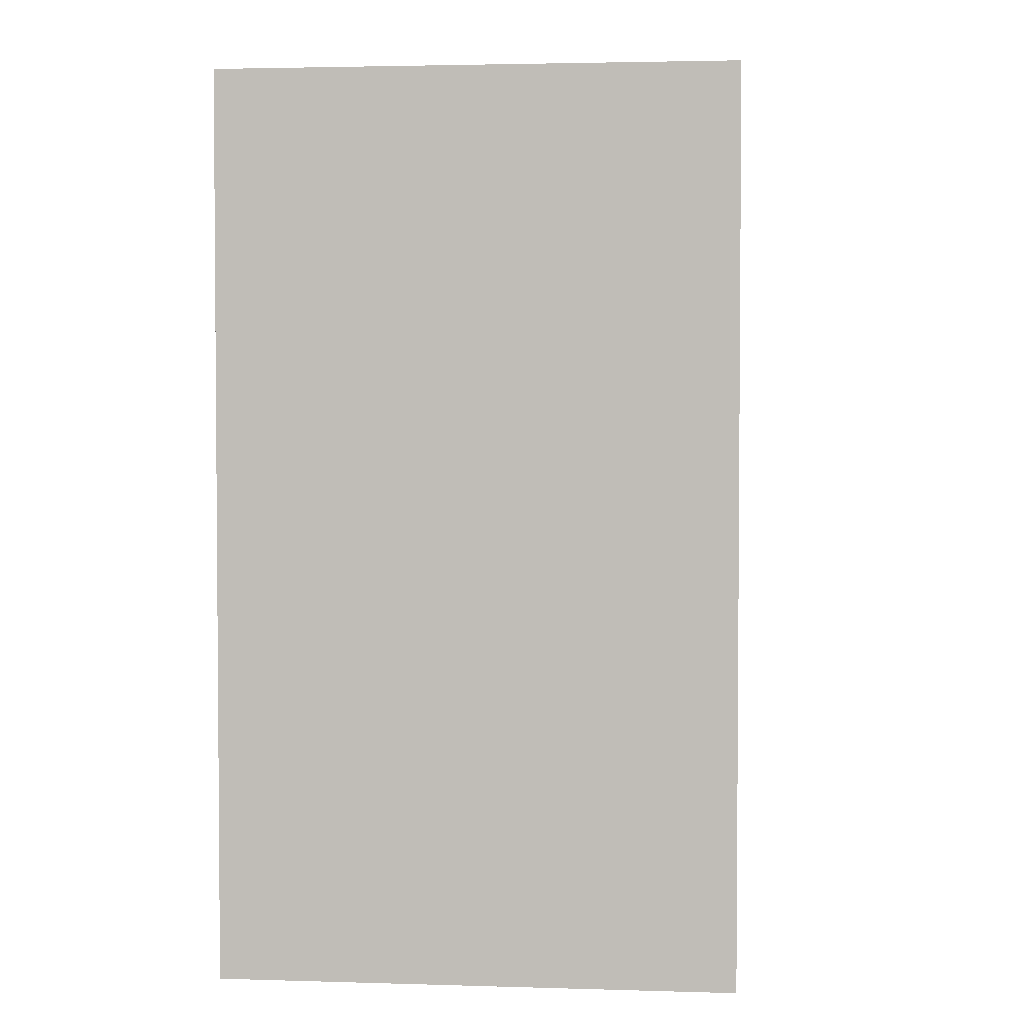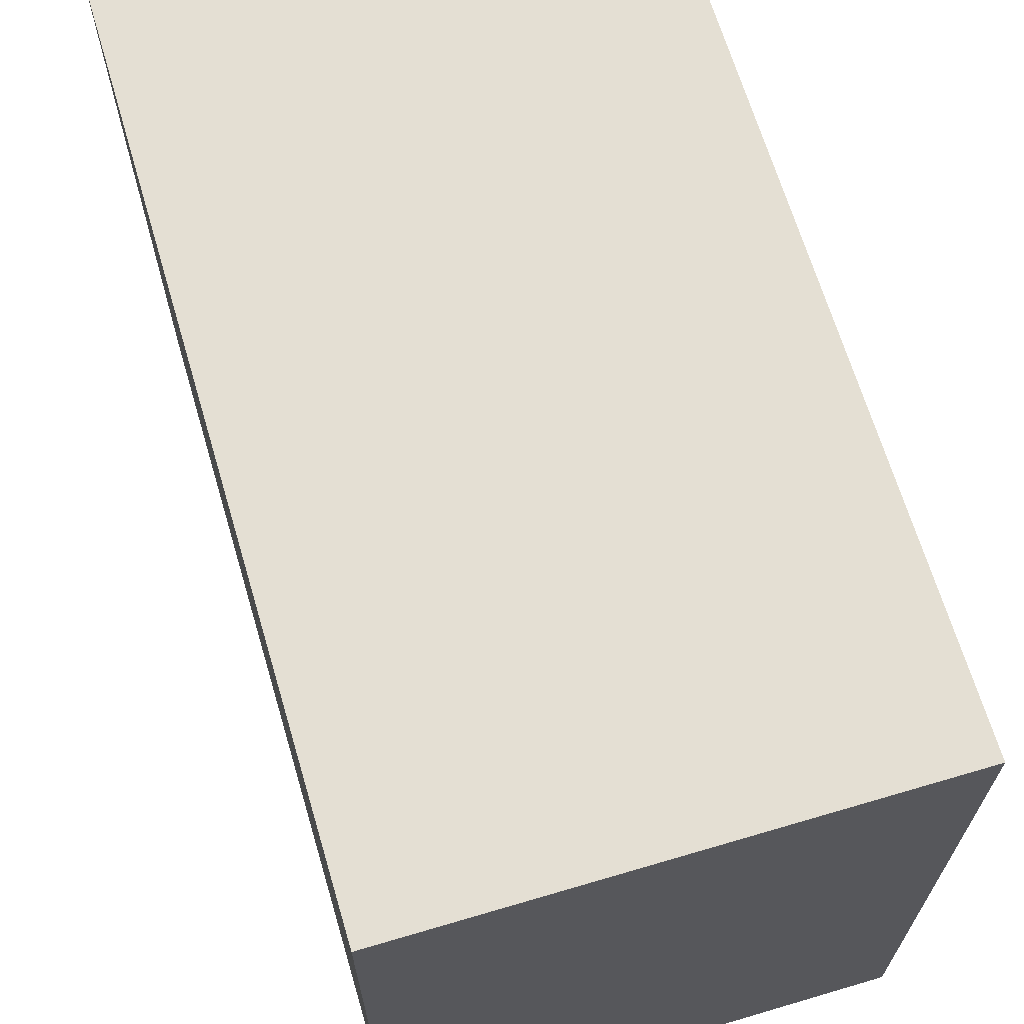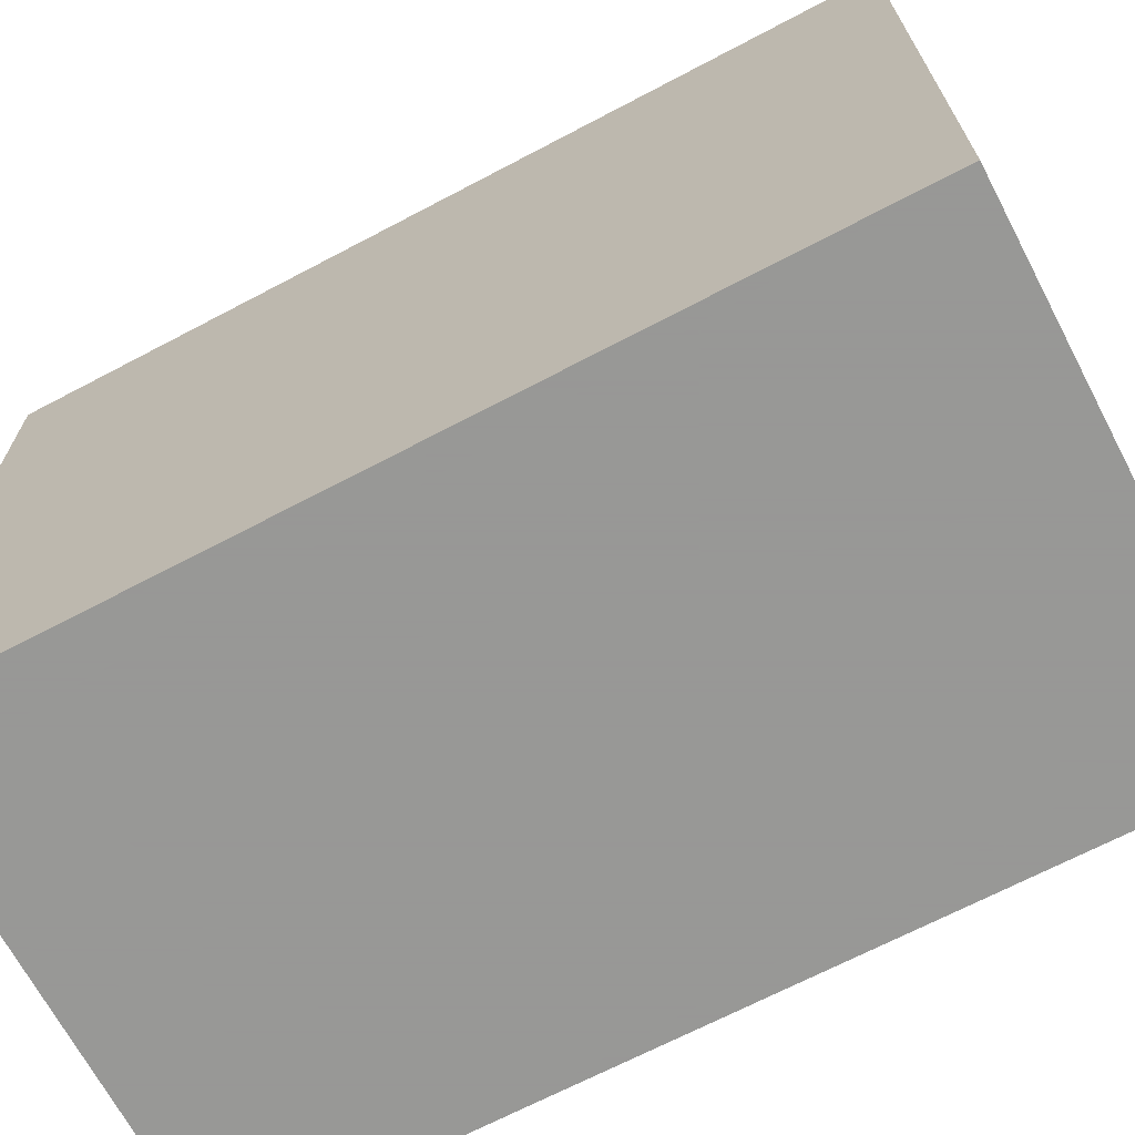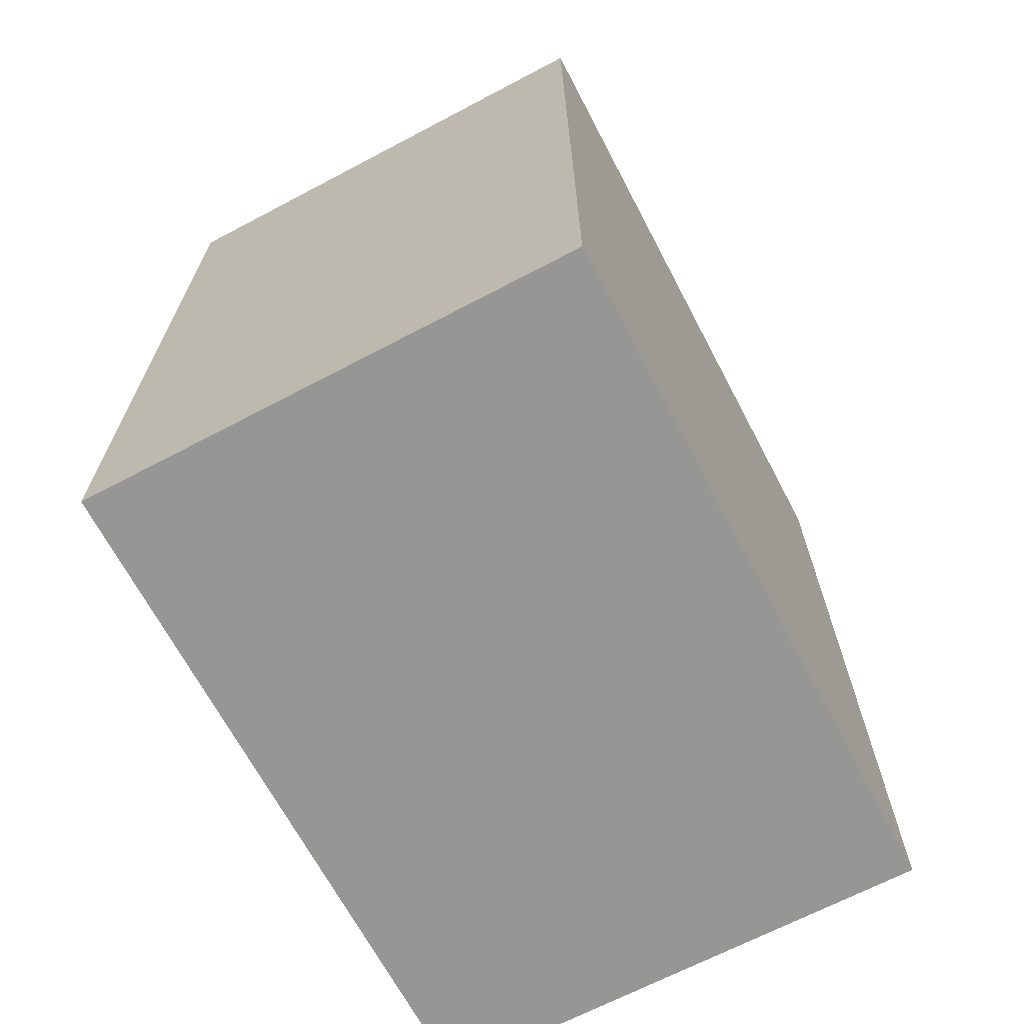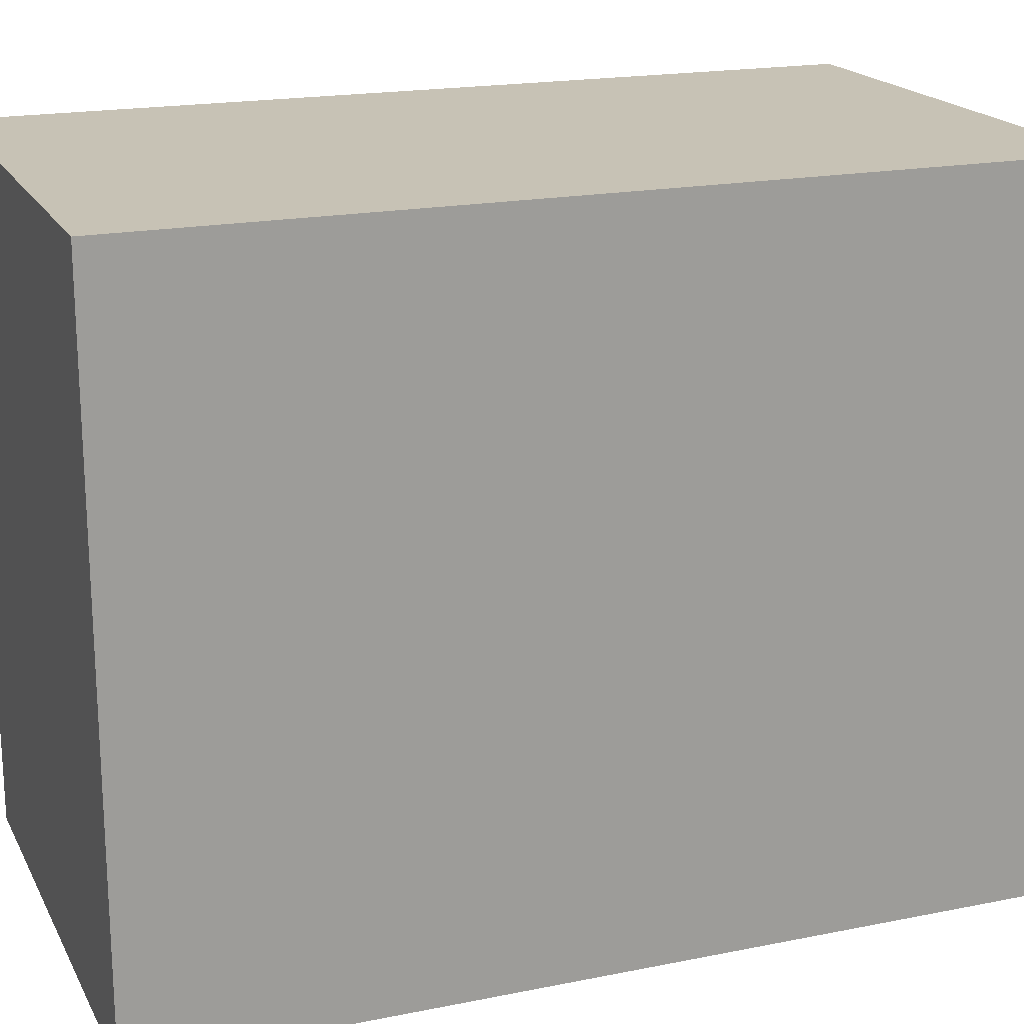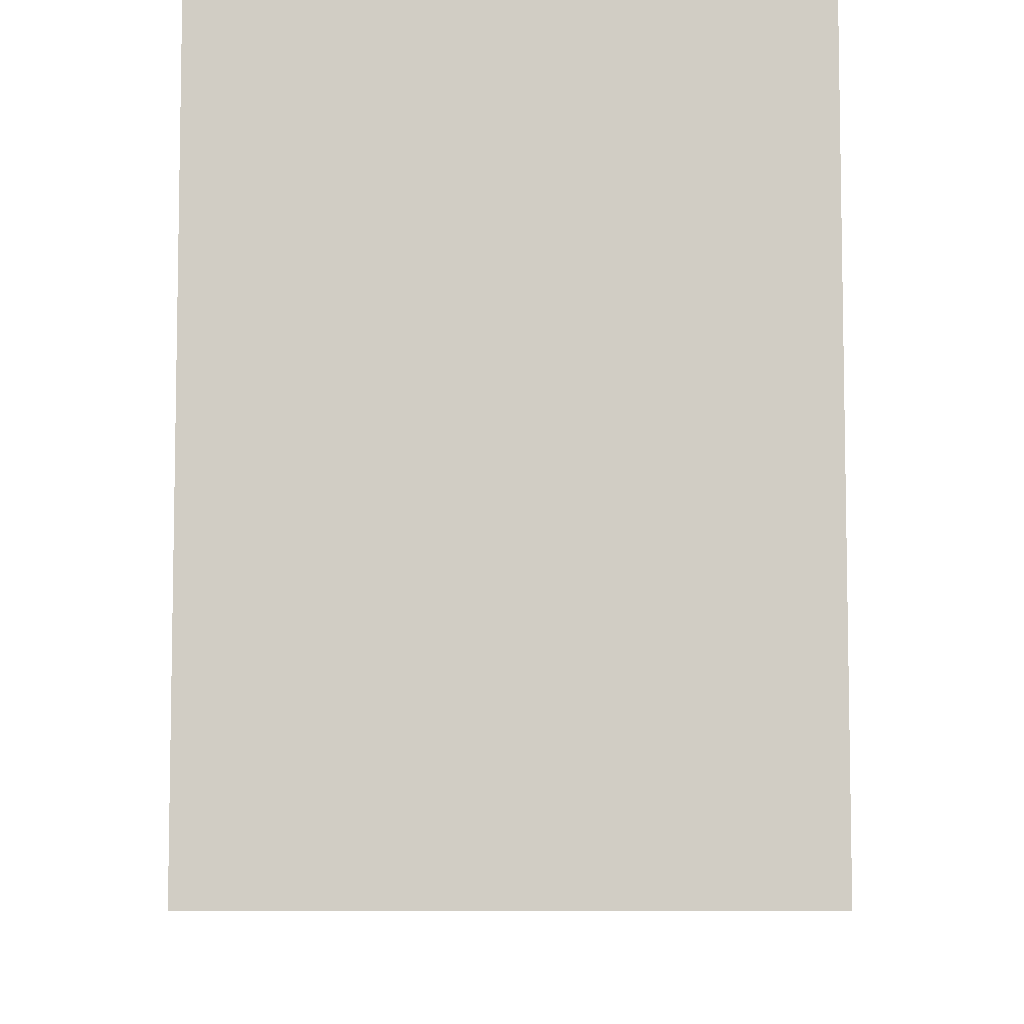
<metadata>
{"format":"obj","ext":"obj","renderer":"f3d","projection":"perspective","resolution":1024,"background":"white","views":[{"elev":2.9,"azim":-174.1,"up":"+Y"},{"elev":66.8,"azim":-16.5,"up":"+Z"},{"elev":-68.4,"azim":117.8,"up":"+Z"},{"elev":-67.7,"azim":-152.2,"up":"+Y"},{"elev":19.0,"azim":69.2,"up":"+Z"},{"elev":-6.9,"azim":-179.8,"up":"+Z"}]}
</metadata>
<code>
v 0.03 0.1017 -0.02401
v 0.03 0.06863 -0.02401
v 0.03 0.1017 -0.05012
v 0.01116 0.1017 -0.05012
v 0.01116 0.1017 -0.02401
v 0.03 0.06863 -0.05012
v 0.01116 0.06863 -0.05012
v 0.01116 0.06863 -0.02401
f 1 2 3
f 1 3 4
f 5 1 4
f 6 3 2
f 6 4 3
f 7 5 4
f 7 4 6
f 8 5 7
f 8 2 1
f 8 1 5
f 8 7 6
f 8 6 2

</code>
